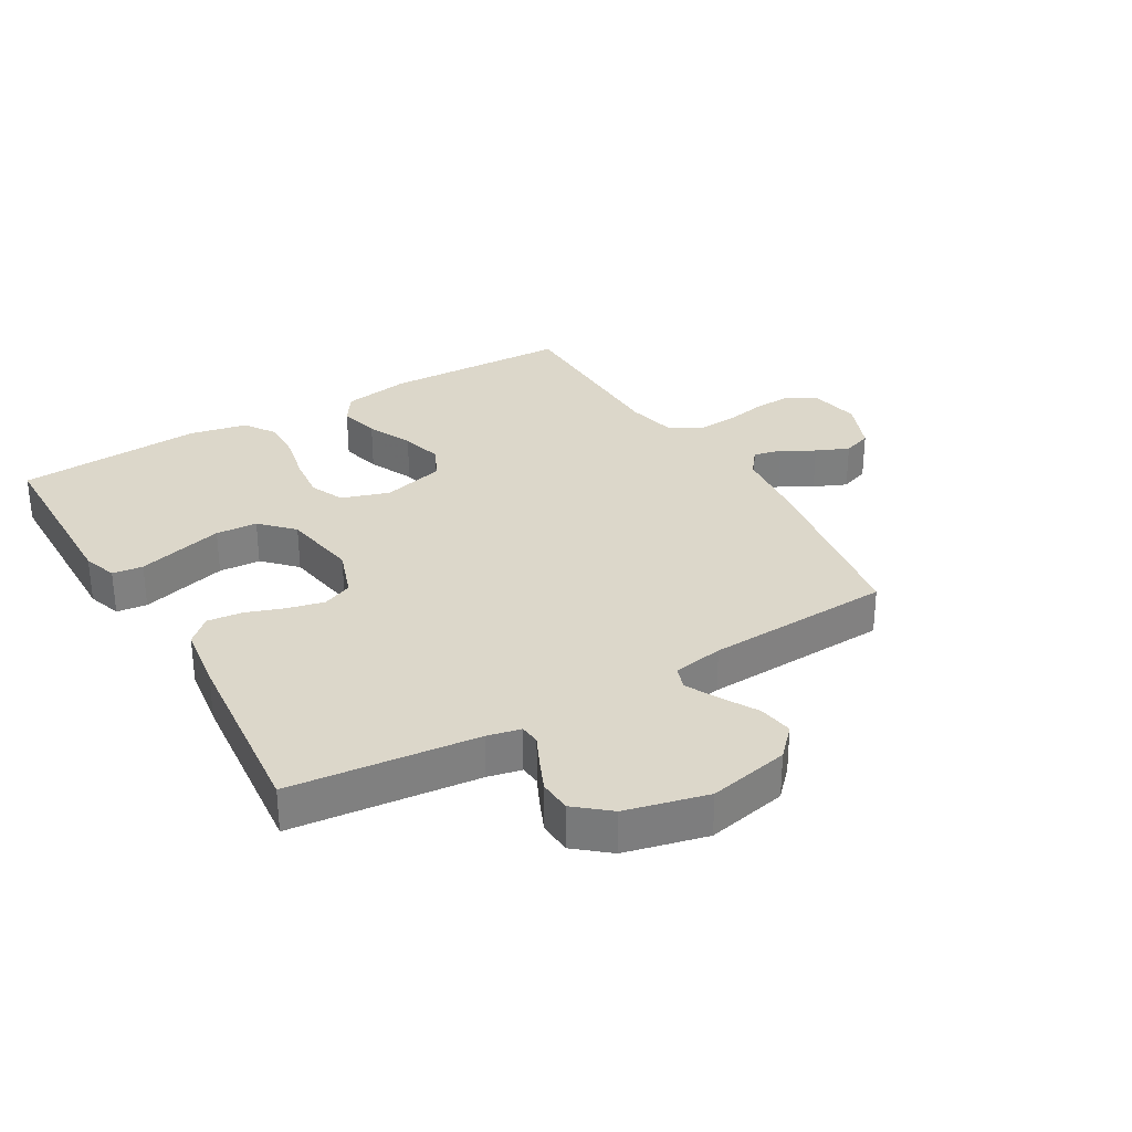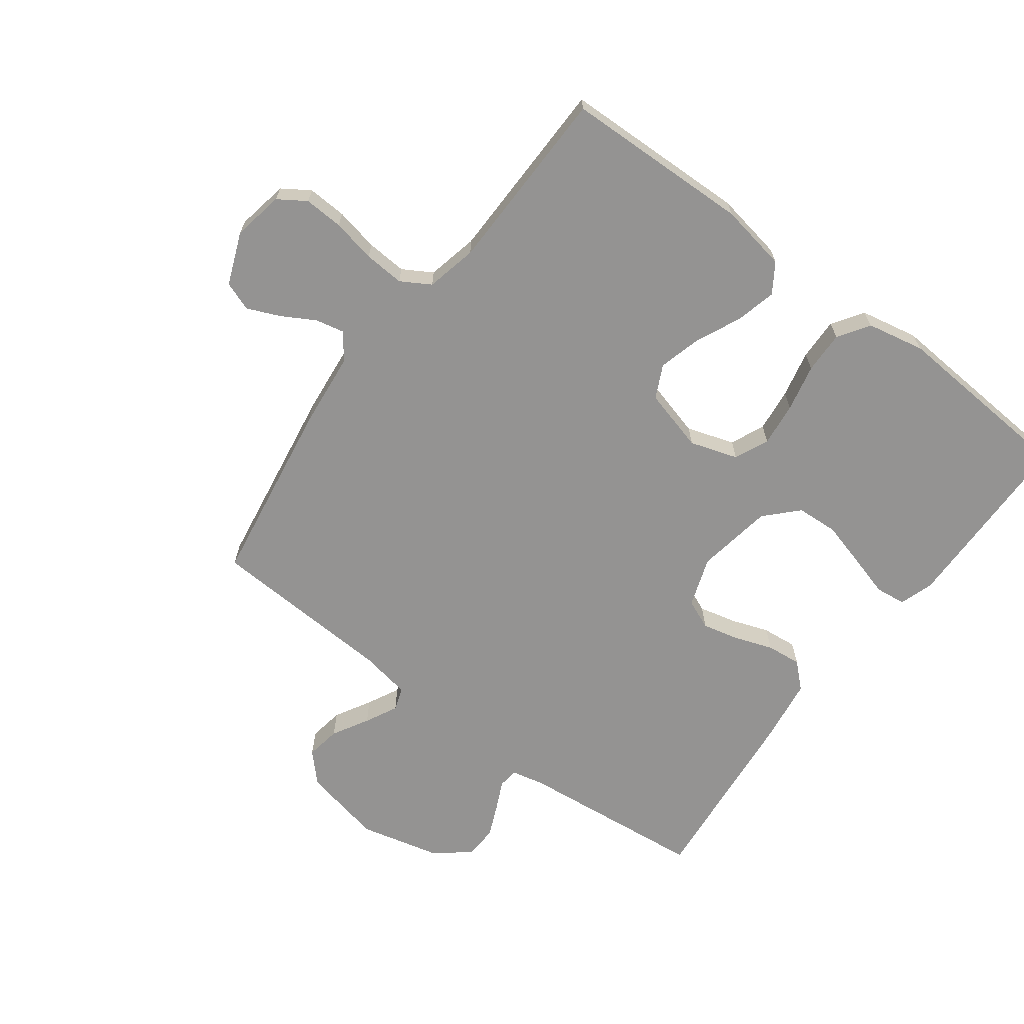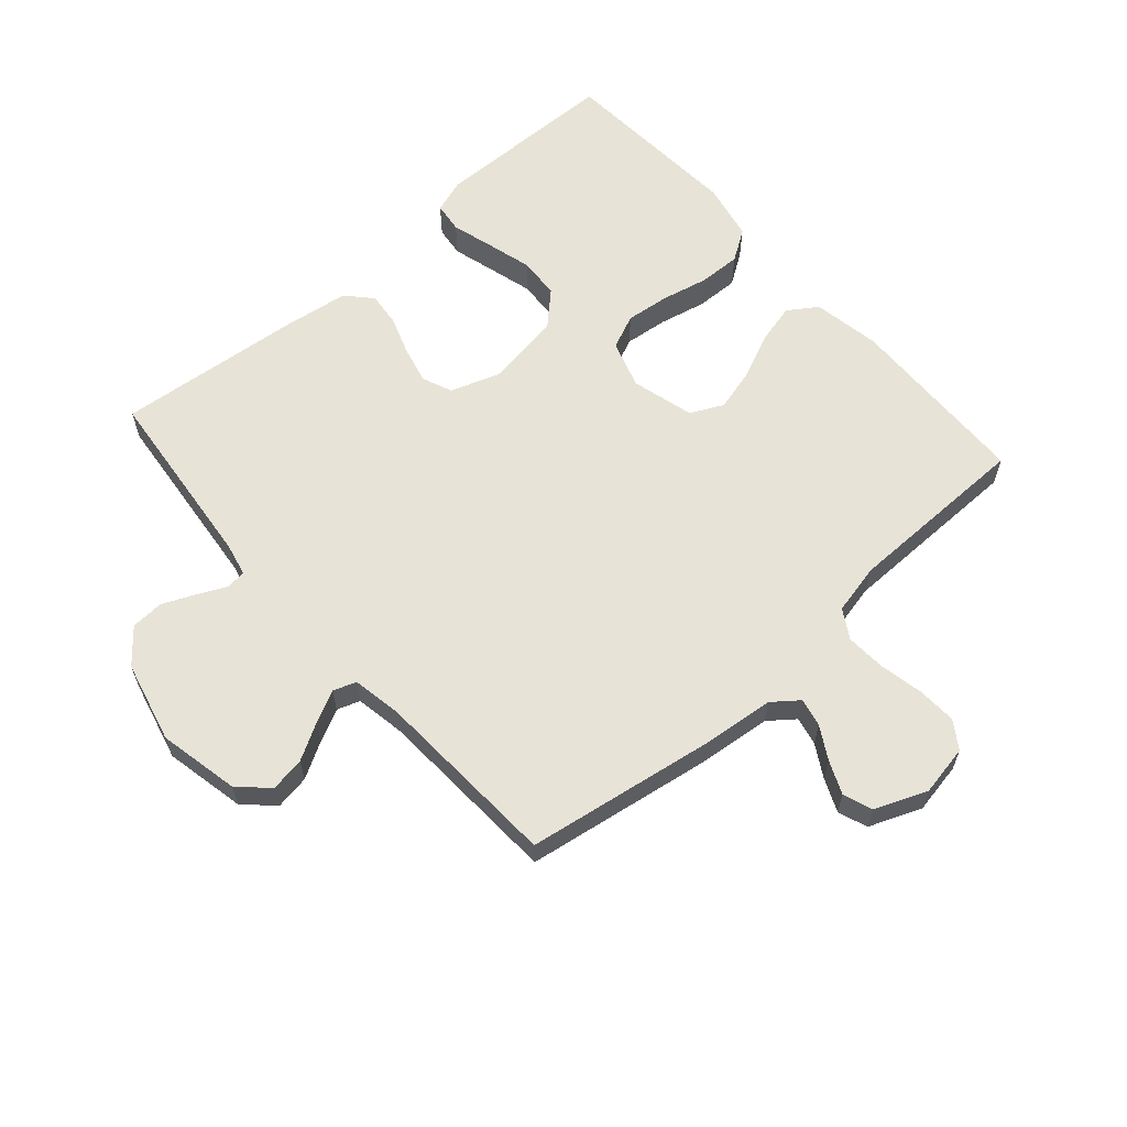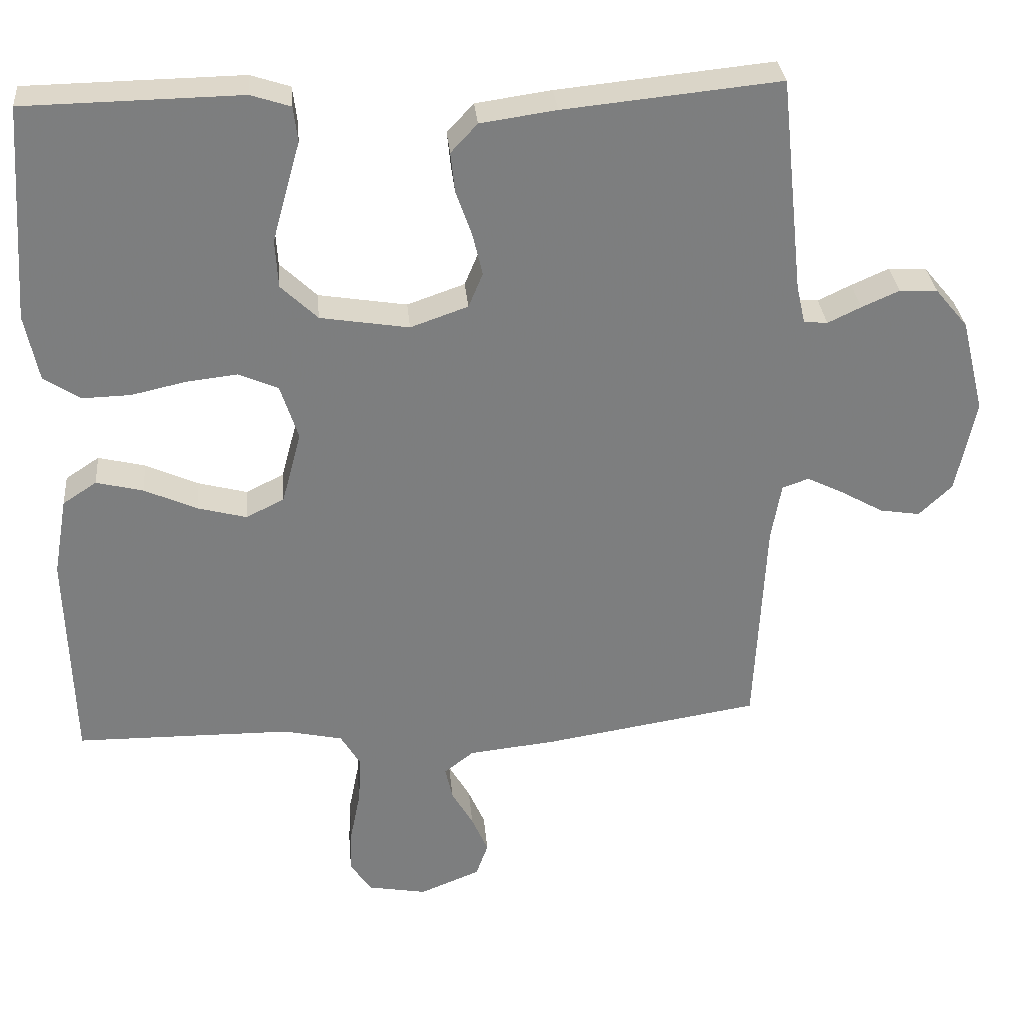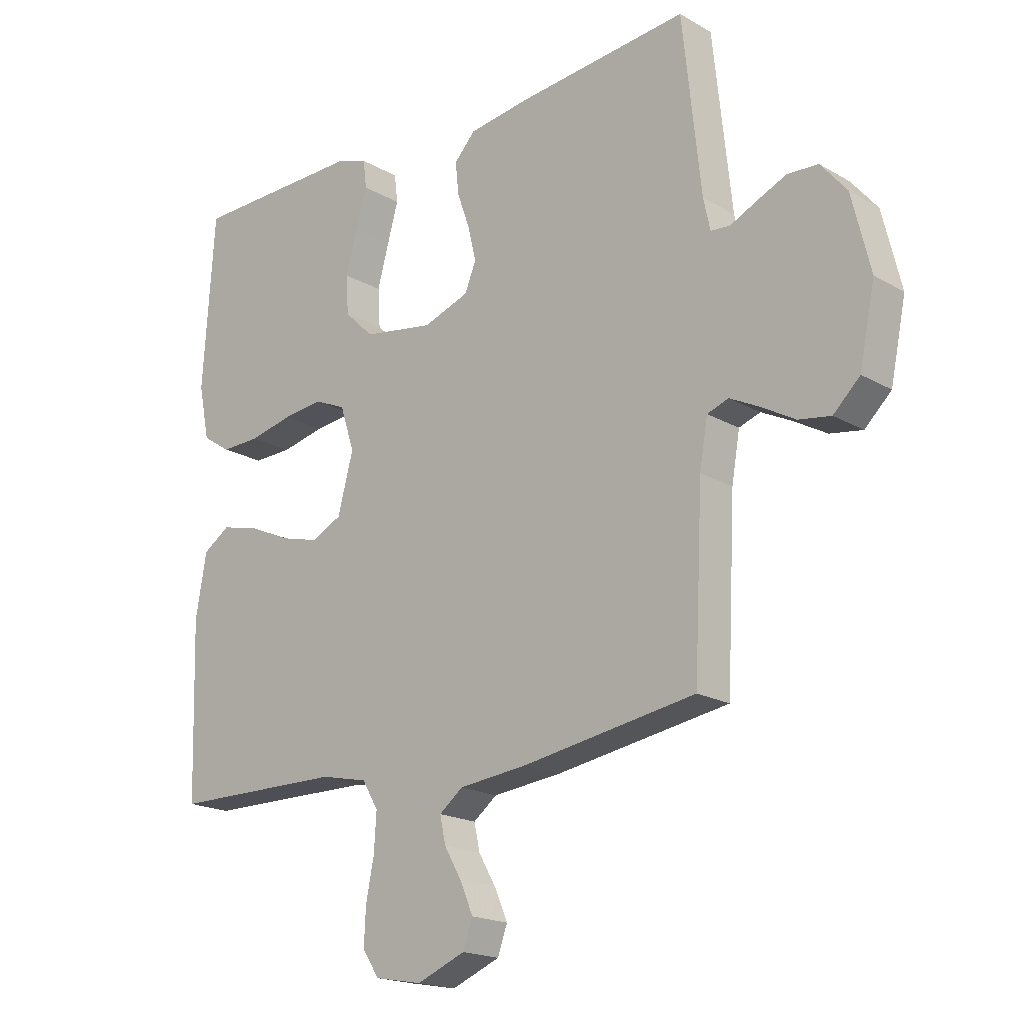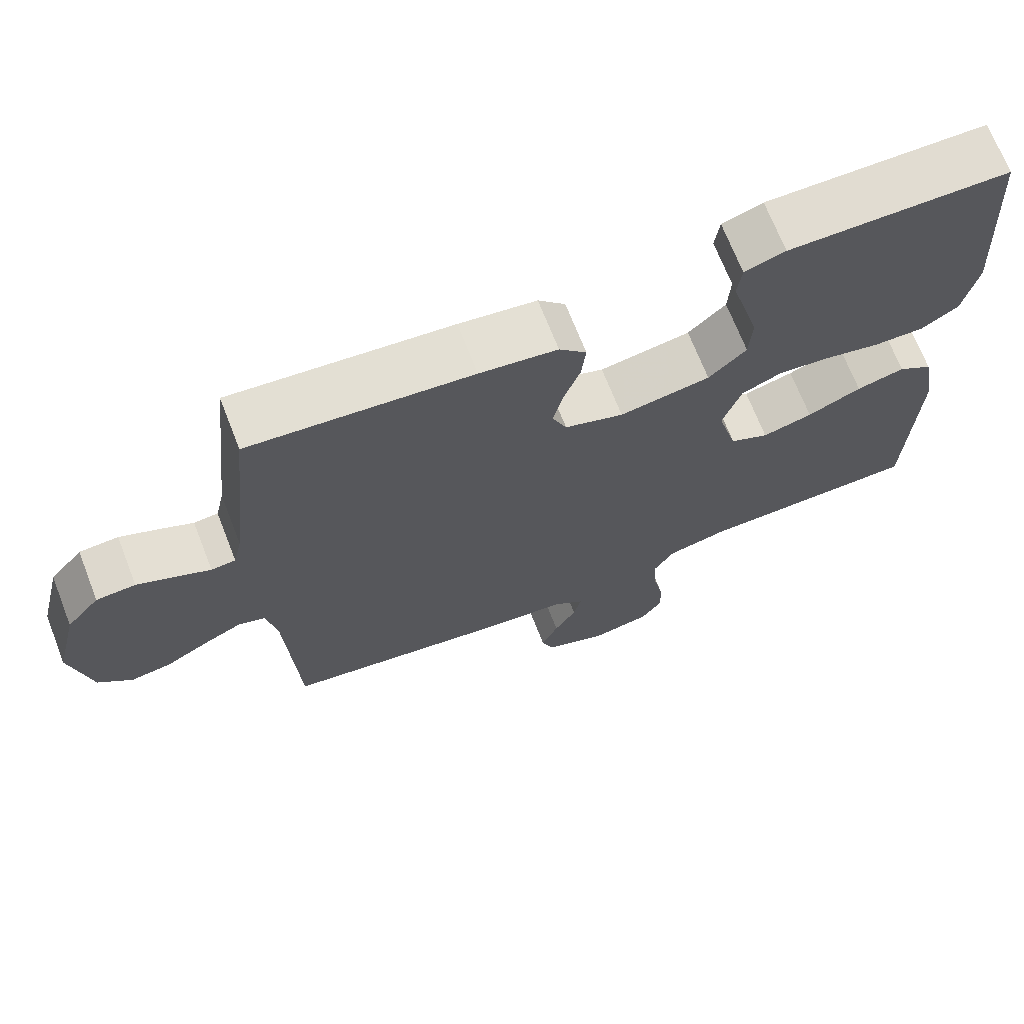
<metadata>
{"format":"obj","ext":"obj","renderer":"f3d","projection":"perspective","resolution":1024,"background":"white","views":[{"elev":30.8,"azim":59.5,"up":"+Y"},{"elev":-66.8,"azim":-126.9,"up":"+Y"},{"elev":61.8,"azim":138.6,"up":"+Y"},{"elev":31.1,"azim":-5.1,"up":"+Z"},{"elev":-18.8,"azim":42.5,"up":"+Z"},{"elev":69.9,"azim":158.6,"up":"+Z"}]}
</metadata>
<code>
v 0.5 0.07 -0.5
v 0.2 0.07 -0.548
v 0.079 0.07 -0.561
v 0.038 0.07 -0.593
v 0.048 0.07 -0.639
v 0.078 0.07 -0.691
v 0.101 0.07 -0.744
v 0.084 0.07 -0.791
v 0 0.07 -0.825
v -0.082 0.07 -0.81
v -0.111 0.07 -0.766
v -0.108 0.07 -0.703
v -0.094 0.07 -0.633
v -0.09 0.07 -0.568
v -0.118 0.07 -0.521
v -0.2 0.07 -0.503
v -0.5 0.07 -0.5
v -0.509 0.07 -0.2
v -0.49 0.07 -0.091
v -0.443 0.07 -0.06
v -0.378 0.07 -0.076
v -0.305 0.07 -0.109
v -0.237 0.07 -0.127
v -0.184 0.07 -0.101
v -0.157 0.07 0
v -0.182 0.07 0.077
v -0.237 0.07 0.101
v -0.307 0.07 0.093
v -0.383 0.07 0.076
v -0.451 0.07 0.074
v -0.501 0.07 0.107
v -0.52 0.07 0.2
v -0.5 0.07 0.5
v -0.2 0.07 0.505
v -0.145 0.07 0.487
v -0.139 0.07 0.438
v -0.158 0.07 0.371
v -0.178 0.07 0.298
v -0.174 0.07 0.231
v -0.123 0.07 0.182
v 0 0.07 0.162
v 0.08 0.07 0.19
v 0.1 0.07 0.238
v 0.086 0.07 0.297
v 0.064 0.07 0.359
v 0.058 0.07 0.415
v 0.095 0.07 0.455
v 0.2 0.07 0.47
v 0.5 0.07 0.5
v 0.532 0.07 0.2
v 0.544 0.07 0.146
v 0.577 0.07 0.143
v 0.623 0.07 0.165
v 0.675 0.07 0.188
v 0.728 0.07 0.185
v 0.773 0.07 0.131
v 0.805 0.07 0
v 0.778 0.07 -0.13
v 0.732 0.07 -0.174
v 0.676 0.07 -0.165
v 0.618 0.07 -0.132
v 0.566 0.07 -0.106
v 0.529 0.07 -0.119
v 0.515 0.07 -0.2
v 0.5 0 -0.5
v 0.2 0 -0.548
v 0.079 0 -0.561
v 0.038 0 -0.593
v 0.048 0 -0.639
v 0.078 0 -0.691
v 0.101 0 -0.744
v 0.084 0 -0.791
v 0 0 -0.825
v -0.082 0 -0.81
v -0.111 0 -0.766
v -0.108 0 -0.703
v -0.094 0 -0.633
v -0.09 0 -0.568
v -0.118 0 -0.521
v -0.2 0 -0.503
v -0.5 0 -0.5
v -0.509 0 -0.2
v -0.49 0 -0.091
v -0.443 0 -0.06
v -0.378 0 -0.076
v -0.305 0 -0.109
v -0.237 0 -0.127
v -0.184 0 -0.101
v -0.157 0 0
v -0.182 0 0.077
v -0.237 0 0.101
v -0.307 0 0.093
v -0.383 0 0.076
v -0.451 0 0.074
v -0.501 0 0.107
v -0.52 0 0.2
v -0.5 0 0.5
v -0.2 0 0.505
v -0.145 0 0.487
v -0.139 0 0.438
v -0.158 0 0.371
v -0.178 0 0.298
v -0.174 0 0.231
v -0.123 0 0.182
v 0 0 0.162
v 0.08 0 0.19
v 0.1 0 0.238
v 0.086 0 0.297
v 0.064 0 0.359
v 0.058 0 0.415
v 0.095 0 0.455
v 0.2 0 0.47
v 0.5 0 0.5
v 0.532 0 0.2
v 0.544 0 0.146
v 0.577 0 0.143
v 0.623 0 0.165
v 0.675 0 0.188
v 0.728 0 0.185
v 0.773 0 0.131
v 0.805 0 0
v 0.778 0 -0.13
v 0.732 0 -0.174
v 0.676 0 -0.165
v 0.618 0 -0.132
v 0.566 0 -0.106
v 0.529 0 -0.119
v 0.515 0 -0.2
f 59 60 61
f 58 59 61
f 57 58 61
f 56 57 61
f 55 56 61
f 54 55 61
f 53 54 61
f 52 53 61
f 51 52 61 62
f 50 51 62 63
f 50 63 64
f 49 50 64
f 48 49 64
f 47 48 64
f 46 47 64
f 45 46 64
f 44 45 64
f 35 36 37
f 34 35 37
f 33 34 37
f 32 33 37
f 31 32 37
f 30 31 37
f 29 30 37
f 28 29 37
f 27 28 37 38
f 26 27 38 39
f 20 21 22
f 19 20 22
f 18 19 22
f 17 18 22
f 16 17 22
f 15 16 22 23
f 14 15 23 24
f 11 12 13
f 10 11 13
f 9 10 13
f 8 9 13
f 7 8 13
f 6 7 13
f 5 6 13
f 4 5 13 14
f 14 24 25
f 4 14 25
f 3 4 25
f 43 44 64 1
f 26 39 40
f 25 26 40
f 3 25 40
f 2 3 40
f 1 2 40
f 1 40 41
f 42 43 1
f 1 41 42
f 125 124 123
f 125 123 122
f 125 122 121
f 125 121 120
f 125 120 119
f 125 119 118
f 125 118 117
f 125 117 116
f 126 125 116 115
f 127 126 115 114
f 128 127 114
f 128 114 113
f 128 113 112
f 128 112 111
f 128 111 110
f 128 110 109
f 128 109 108
f 101 100 99
f 101 99 98
f 101 98 97
f 101 97 96
f 101 96 95
f 101 95 94
f 101 94 93
f 101 93 92
f 102 101 92 91
f 103 102 91 90
f 86 85 84
f 86 84 83
f 86 83 82
f 86 82 81
f 86 81 80
f 87 86 80 79
f 88 87 79 78
f 77 76 75
f 77 75 74
f 77 74 73
f 77 73 72
f 77 72 71
f 77 71 70
f 77 70 69
f 78 77 69 68
f 89 88 78
f 89 78 68
f 89 68 67
f 65 128 108 107
f 104 103 90
f 104 90 89
f 104 89 67
f 104 67 66
f 104 66 65
f 105 104 65
f 65 107 106
f 106 105 65
f 1 65 66 2
f 2 66 67 3
f 3 67 68 4
f 4 68 69 5
f 5 69 70 6
f 6 70 71 7
f 7 71 72 8
f 8 72 73 9
f 9 73 74 10
f 10 74 75 11
f 11 75 76 12
f 12 76 77 13
f 13 77 78 14
f 14 78 79 15
f 15 79 80 16
f 16 80 81 17
f 17 81 82 18
f 18 82 83 19
f 19 83 84 20
f 20 84 85 21
f 21 85 86 22
f 22 86 87 23
f 23 87 88 24
f 24 88 89 25
f 25 89 90 26
f 26 90 91 27
f 27 91 92 28
f 28 92 93 29
f 29 93 94 30
f 30 94 95 31
f 31 95 96 32
f 32 96 97 33
f 33 97 98 34
f 34 98 99 35
f 35 99 100 36
f 36 100 101 37
f 37 101 102 38
f 38 102 103 39
f 39 103 104 40
f 40 104 105 41
f 41 105 106 42
f 42 106 107 43
f 43 107 108 44
f 44 108 109 45
f 45 109 110 46
f 46 110 111 47
f 47 111 112 48
f 48 112 113 49
f 49 113 114 50
f 50 114 115 51
f 51 115 116 52
f 52 116 117 53
f 53 117 118 54
f 54 118 119 55
f 55 119 120 56
f 56 120 121 57
f 57 121 122 58
f 58 122 123 59
f 59 123 124 60
f 60 124 125 61
f 61 125 126 62
f 62 126 127 63
f 63 127 128 64
f 64 128 65 1

</code>
